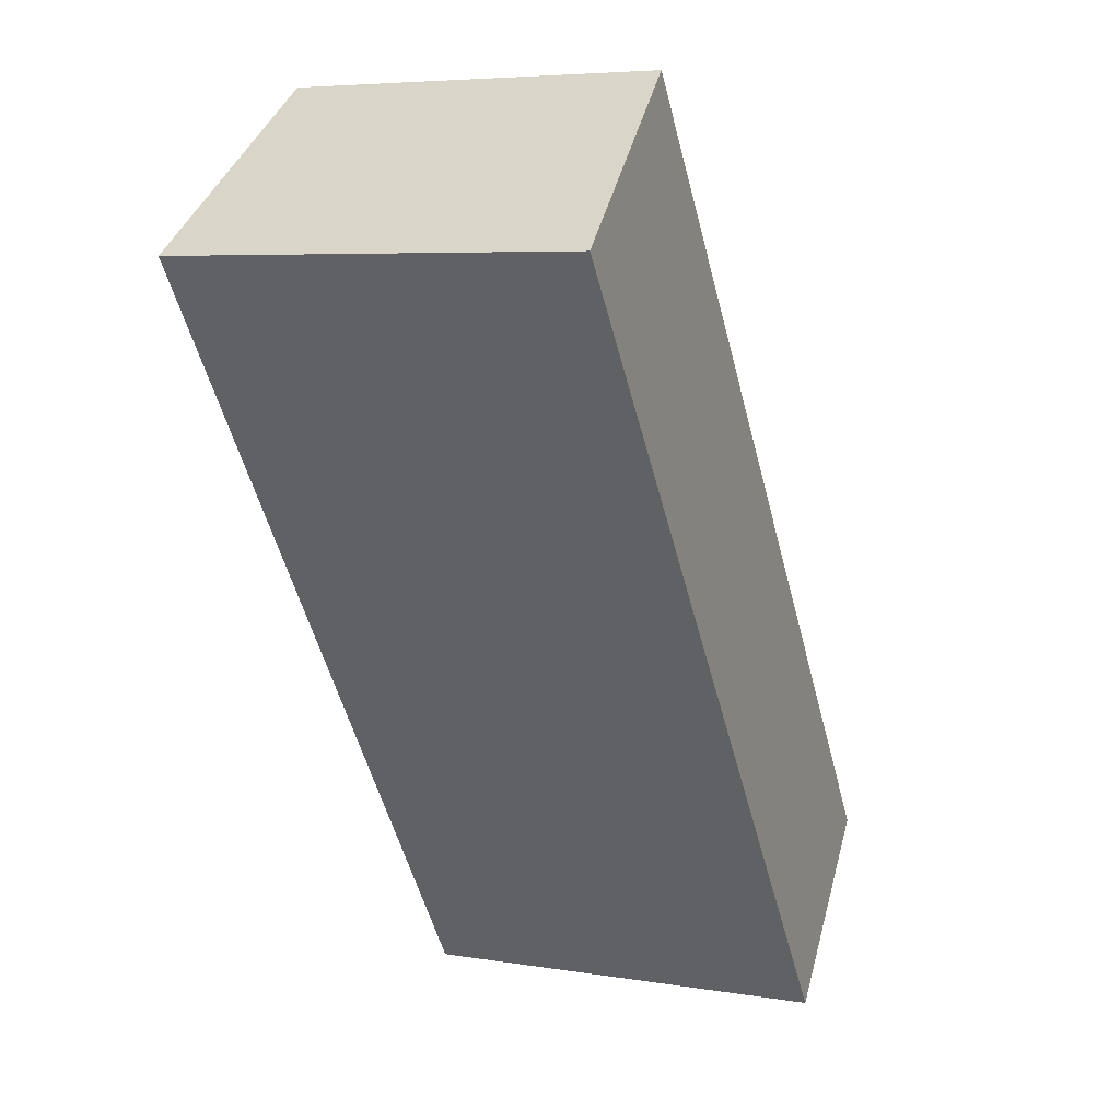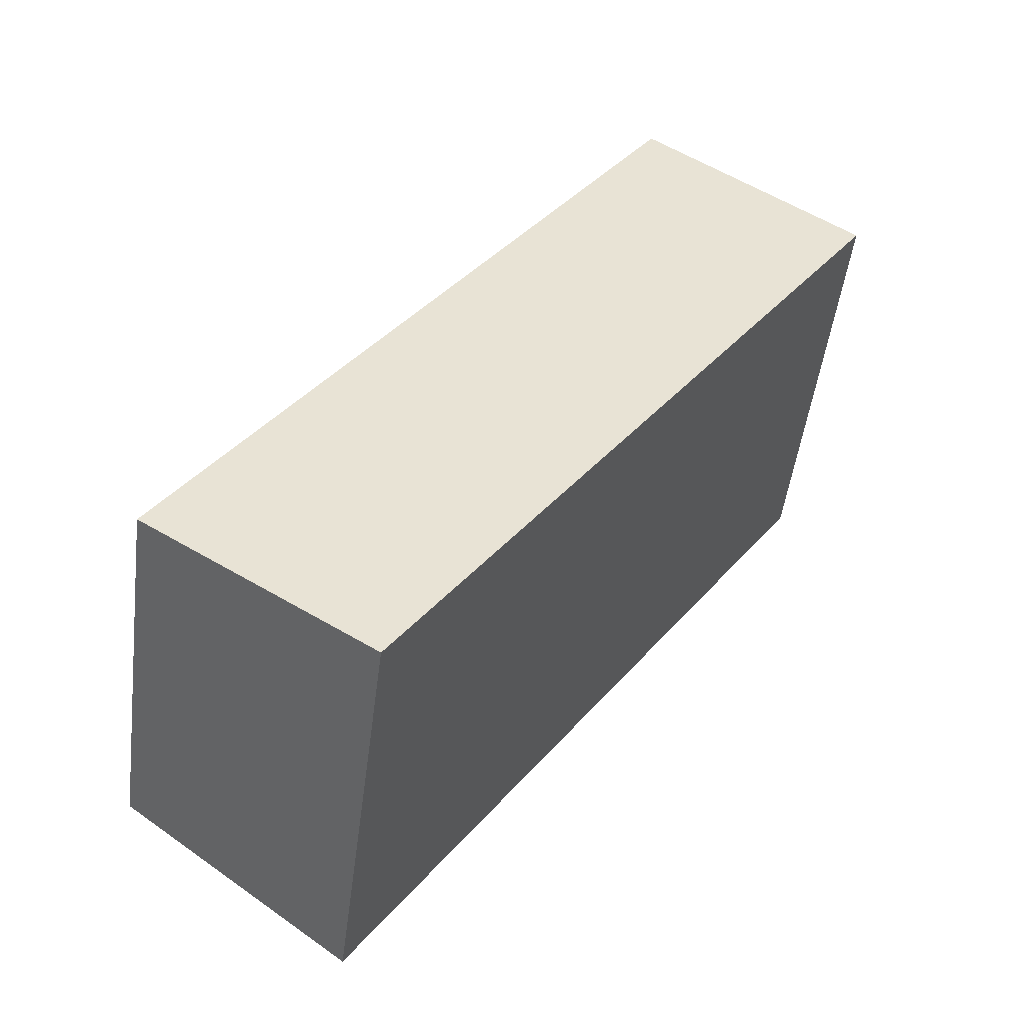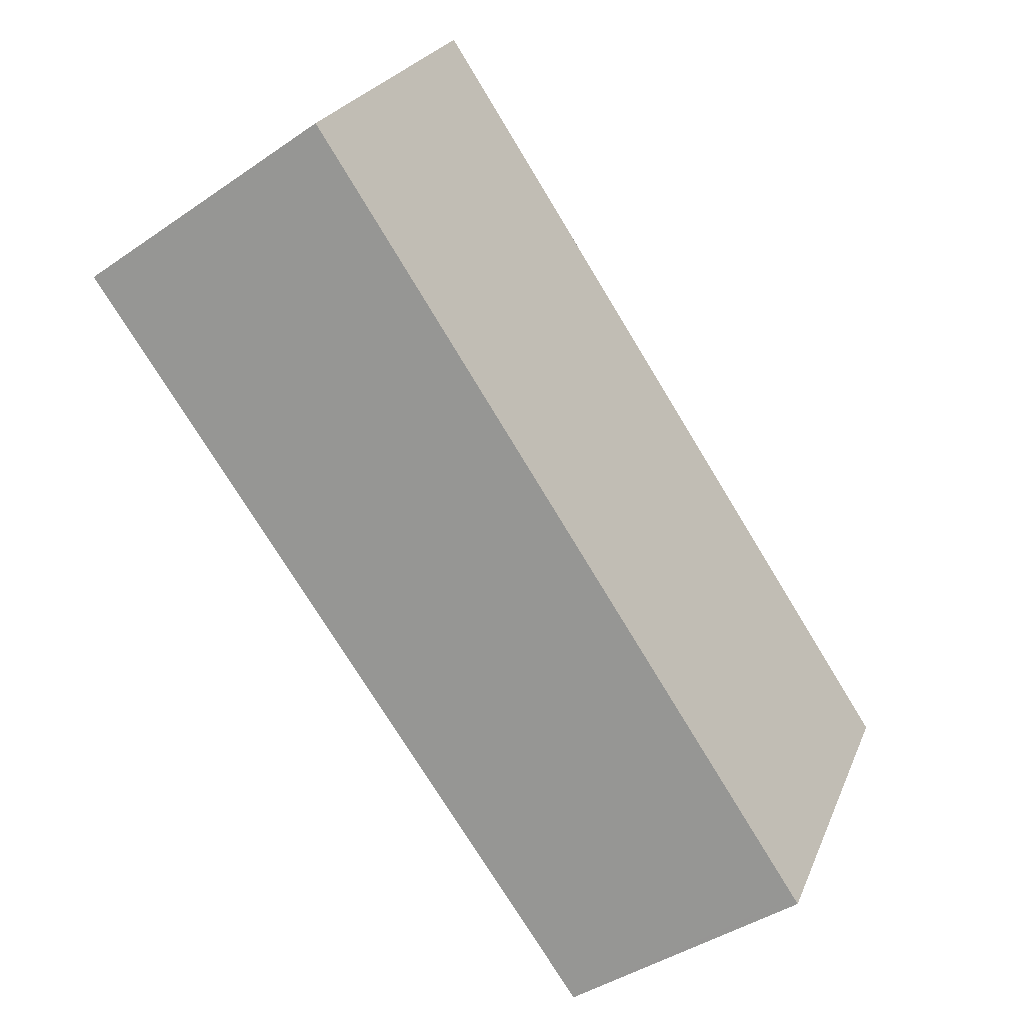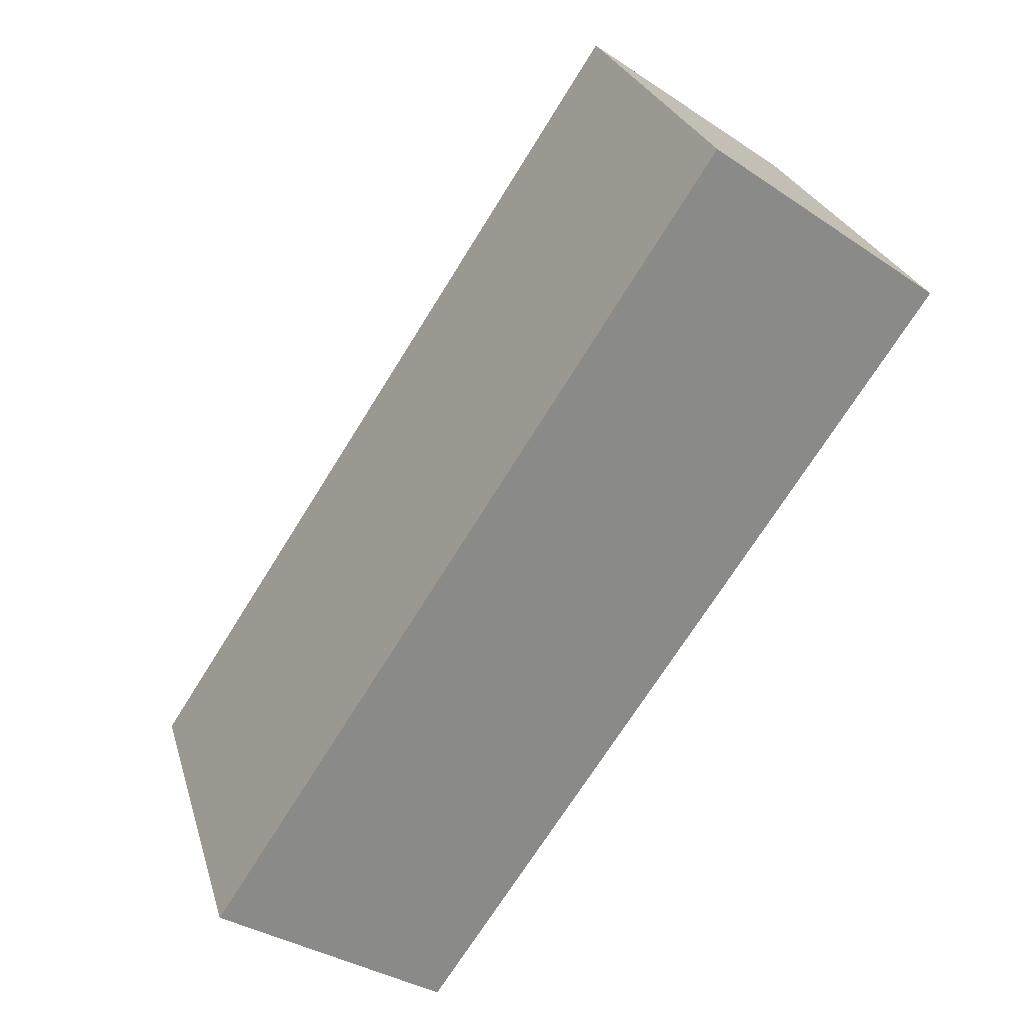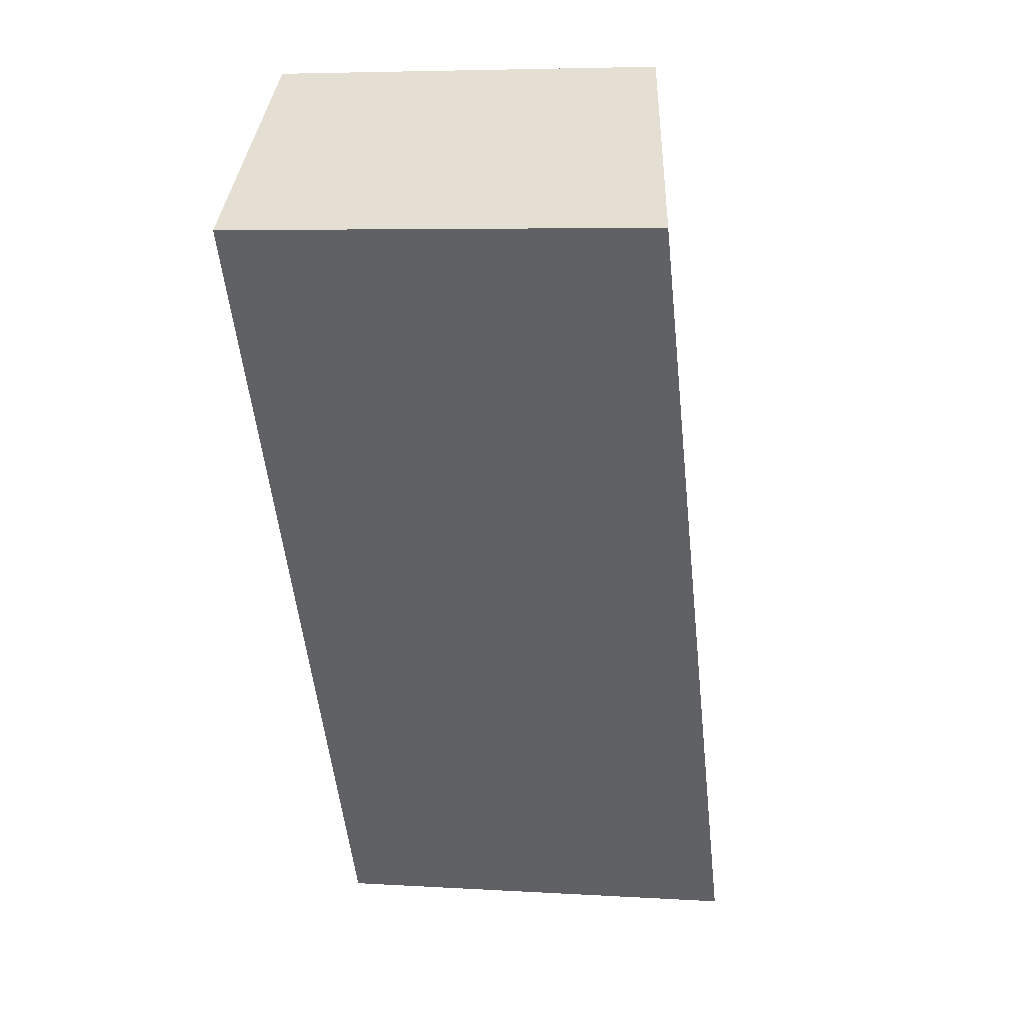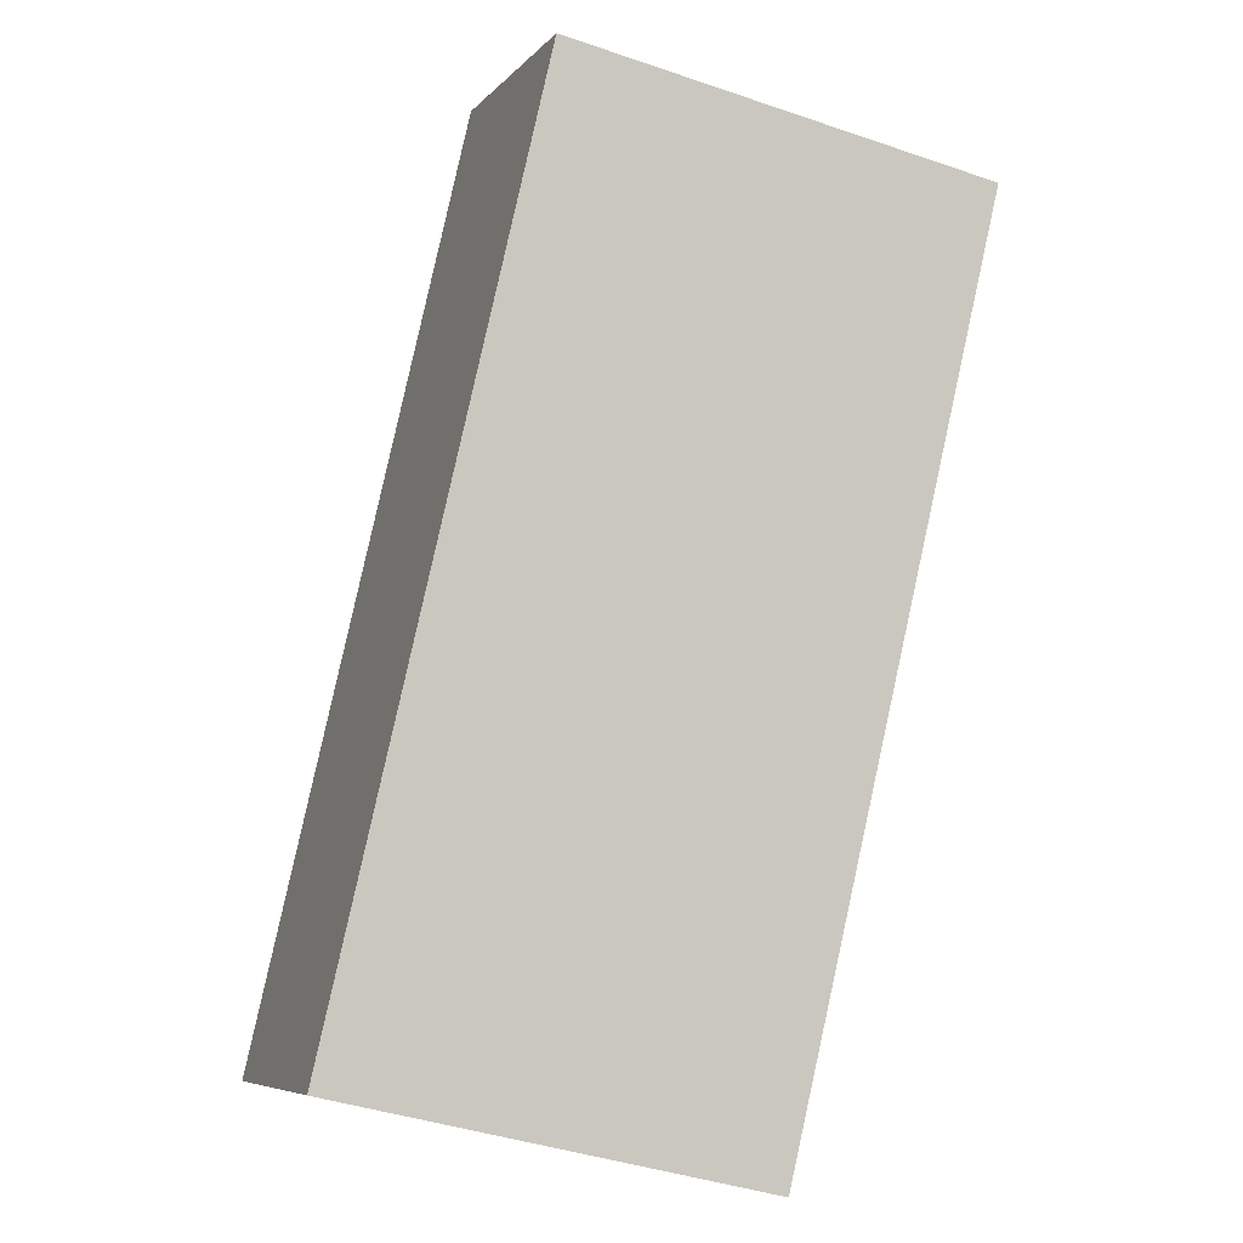
<metadata>
{"format":"obj","ext":"obj","renderer":"f3d","projection":"perspective","resolution":1024,"background":"white","views":[{"elev":5.9,"azim":116.7,"up":"+Z"},{"elev":-49.9,"azim":-7.3,"up":"+Z"},{"elev":24.3,"azim":-161.3,"up":"+Z"},{"elev":26.5,"azim":-15.1,"up":"+Z"},{"elev":5.6,"azim":100.8,"up":"+Z"},{"elev":-41.4,"azim":67.5,"up":"+Z"}]}
</metadata>
<code>
v  2.176 4.044 -1.373
v  4.859 3.67 7.417
v  7.048 4.062 5.839
v  0.046 3.67 0.07
v  1.141 3.866 -0.72
v  0 3.67 2.247e-16
v  0 0 0
v  4.859 -4.542e-16 7.417
v  0.046 -4.286e-18 0.07
v  7.048 -3.575e-16 5.839
v  2.176 8.407e-17 -1.373
v  1.141 4.409e-17 -0.72
g defaultobject
f 1 2 3
f 2 1 4
f 4 1 5
f 4 5 6
f 7 4 6
f 4 7 2
f 2 7 8
f 8 7 9
f 2 10 3
f 10 2 8
f 10 1 3
f 1 10 11
f 11 5 1
f 5 11 6
f 6 11 7
f 7 11 12
f 9 10 8
f 10 9 7
f 10 7 12
f 10 12 11

</code>
